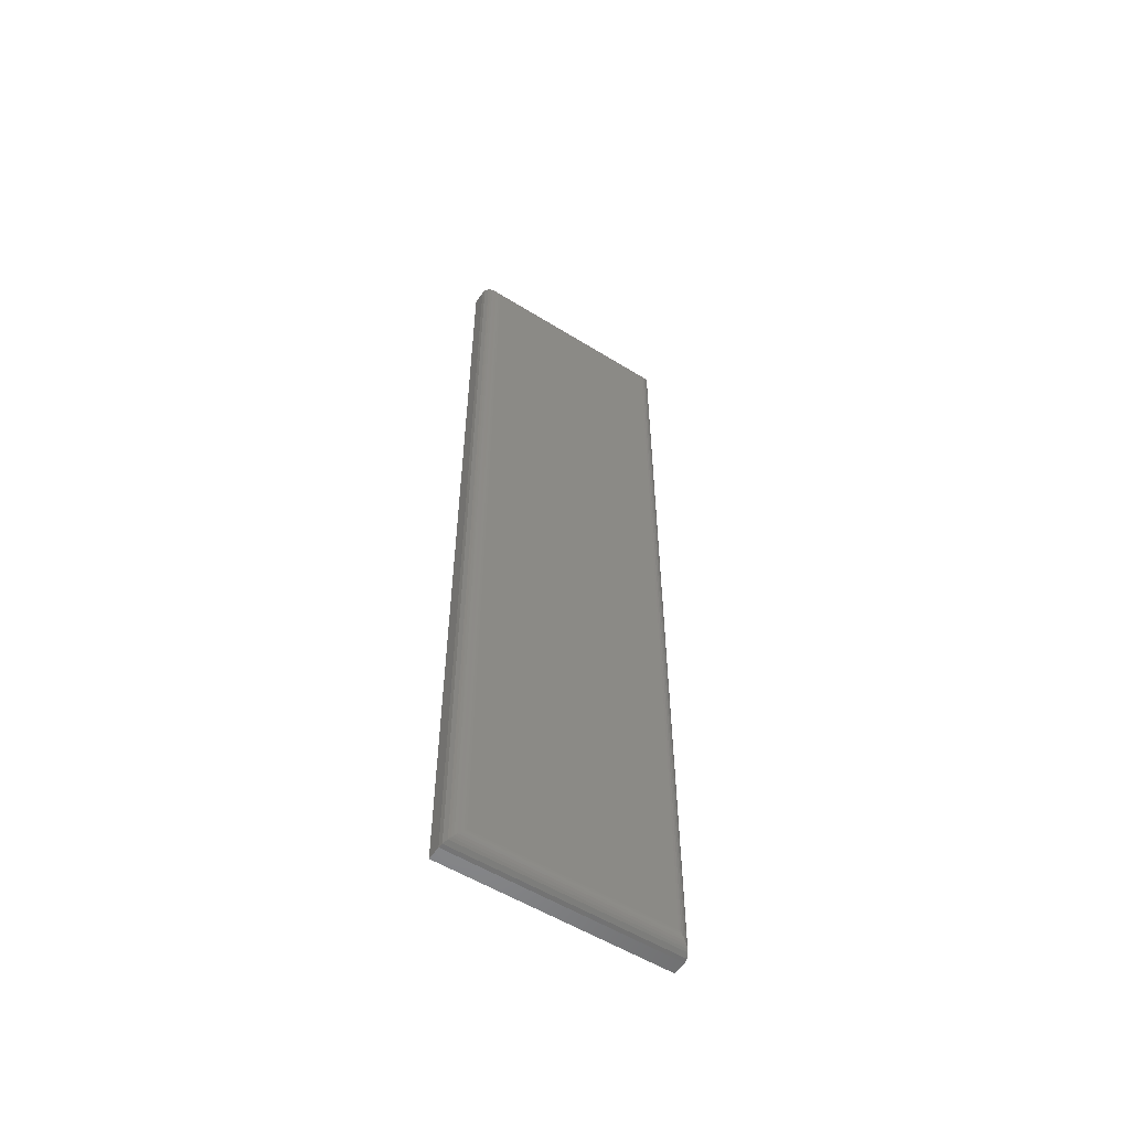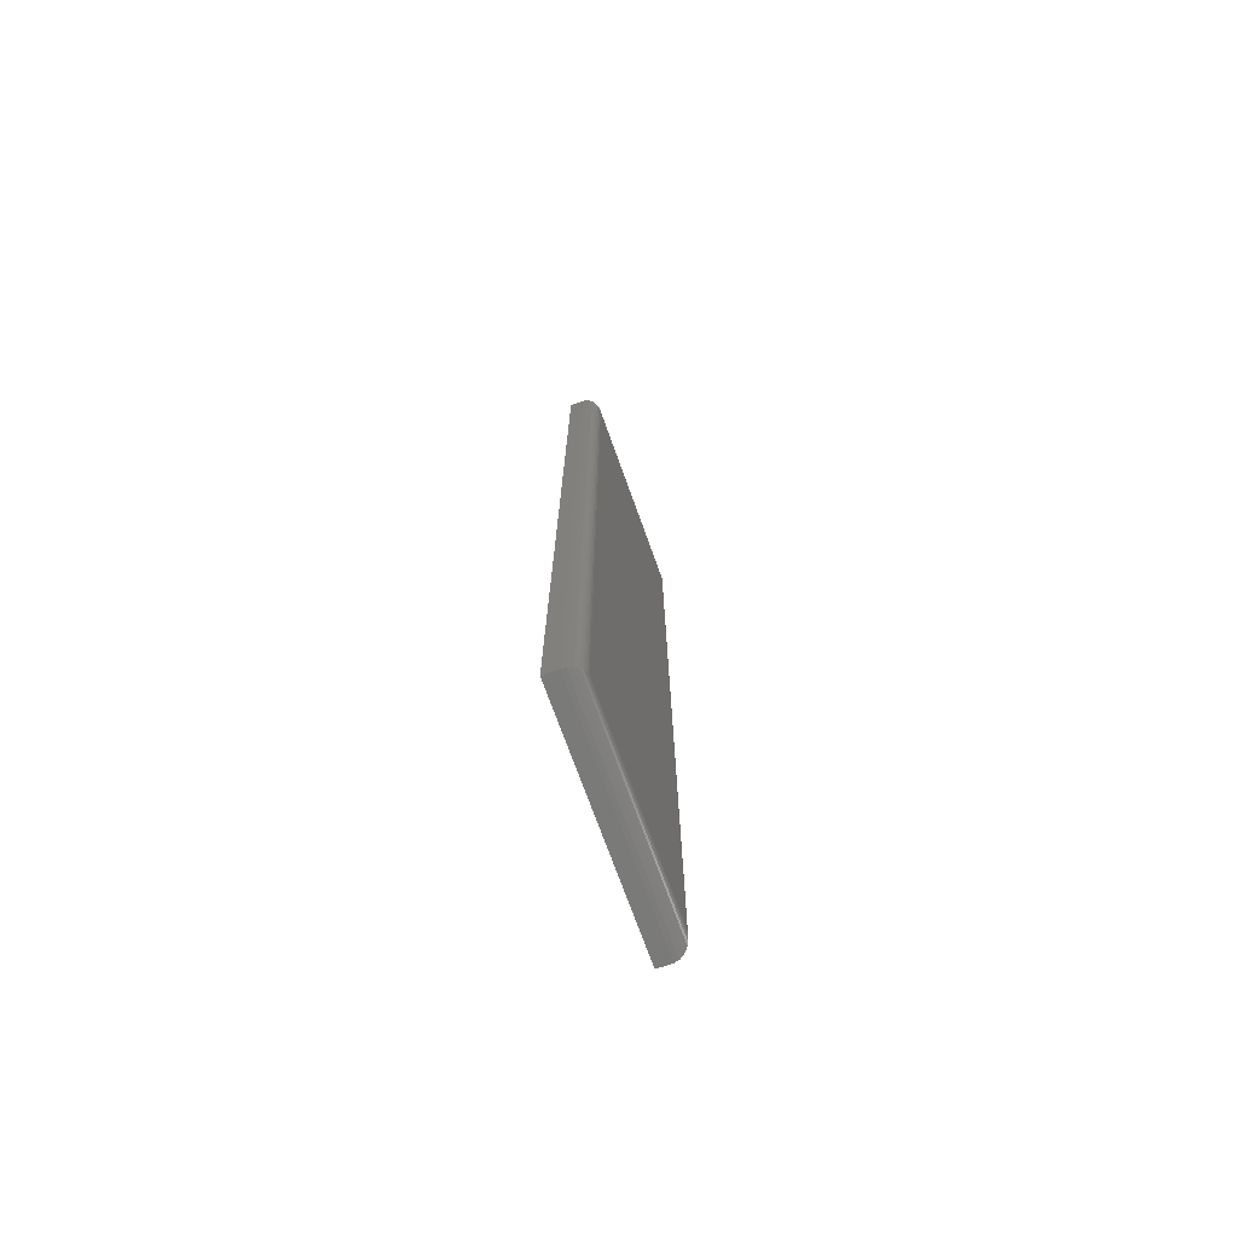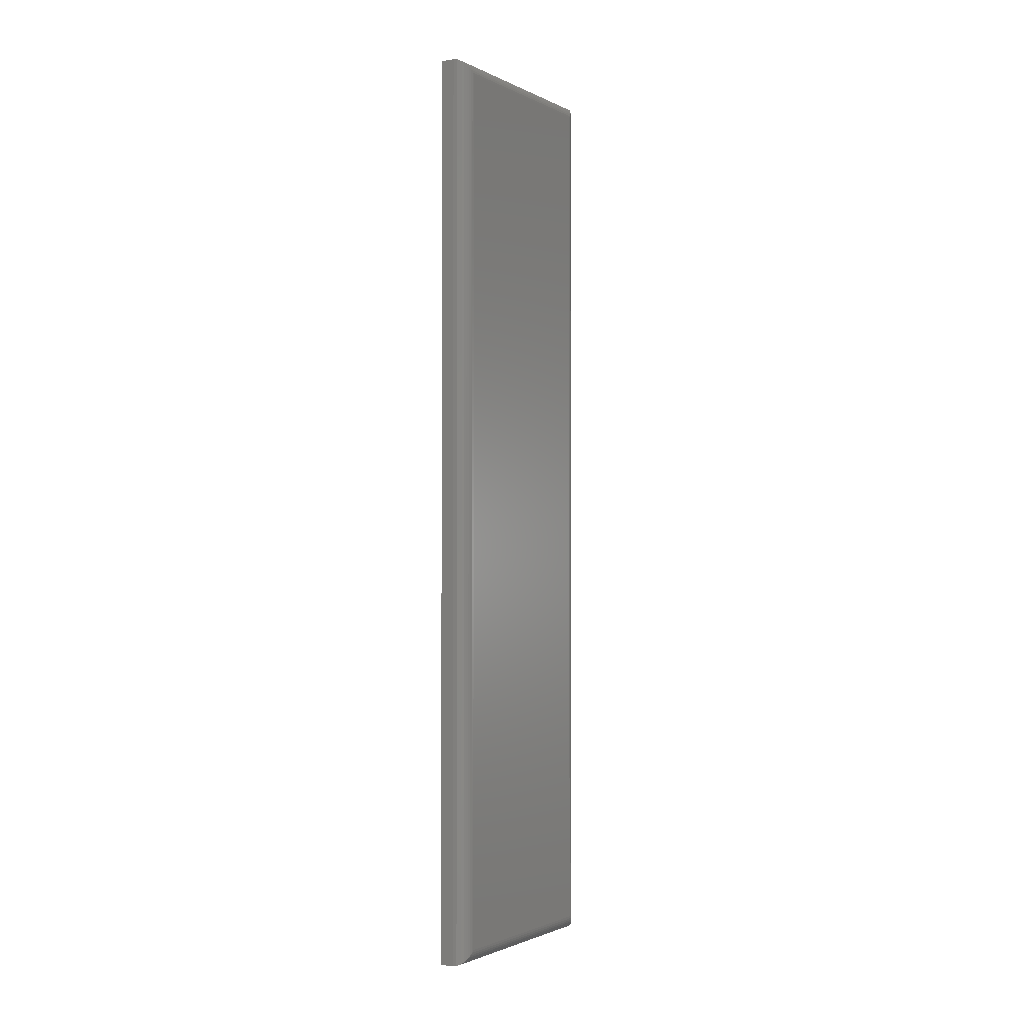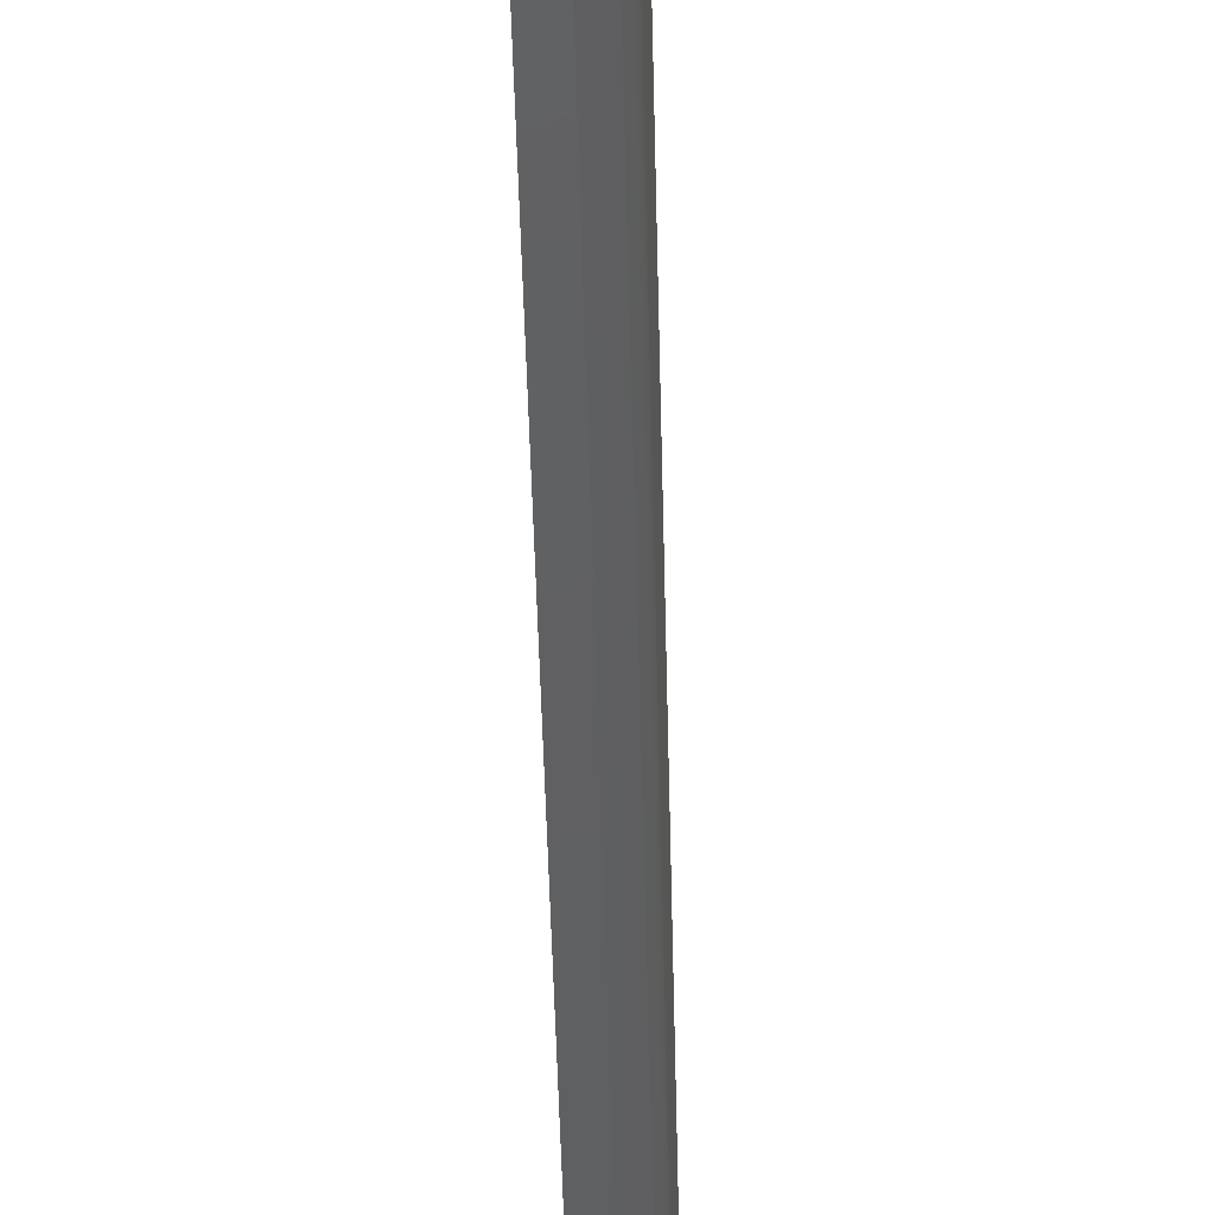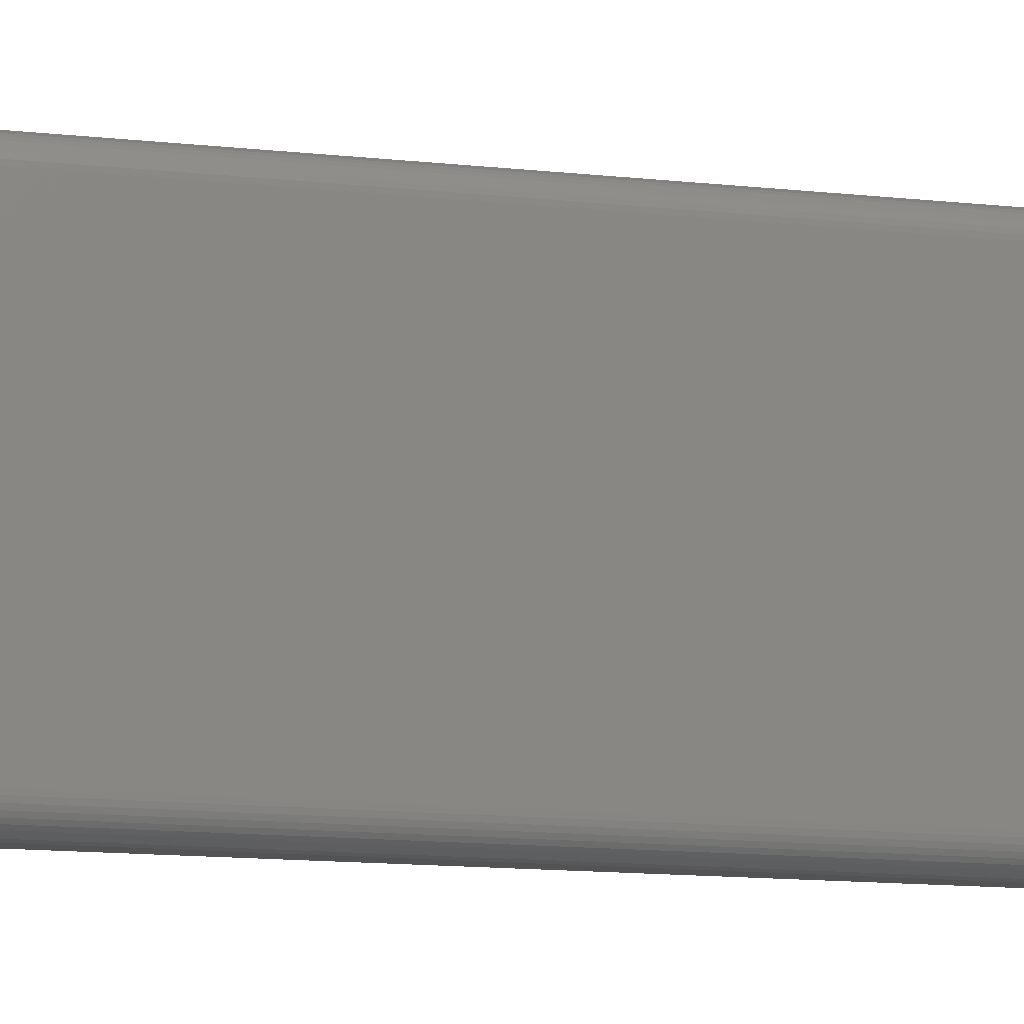
<metadata>
{"format":"stl","ext":"stl","renderer":"f3d","projection":"perspective","resolution":1024,"background":"white","views":[{"elev":-55.2,"azim":-123.2,"up":"+Z"},{"elev":-73.0,"azim":-160.2,"up":"+Z"},{"elev":-1.8,"azim":-148.4,"up":"+Z"},{"elev":-40.9,"azim":-178.8,"up":"+Y"},{"elev":-10.8,"azim":-107.1,"up":"+Y"}]}
</metadata>
<code>
# stl→obj: 42 verts, 80 faces
v 0.7344 -0.1094 0.4688
v 0.7345 -0.1106 0.006593
v 0.7345 -0.1106 0.47
v 0.7344 -0.1094 0.01505
v 0.7344 -0.1094 0.007812
v 0.7348 -0.1118 0.005386
v 0.7348 -0.1118 0.4712
v 0.7352 -0.1129 0.004238
v 0.7352 -0.1129 0.4723
v 0.7359 -0.114 0.003175
v 0.7359 -0.114 0.4734
v 0.7367 -0.115 0.002226
v 0.7367 -0.115 0.4743
v 0.7377 -0.1158 0.001419
v 0.7377 -0.1158 0.4751
v 0.74 -0.1169 0.0003217
v 0.7422 -0.1172 -4.784e-19
v 0.7422 -0.1172 0.4766
v 0.74 -0.1169 0.4762
v 0.7345 -0.00659 0.006593
v 0.7344 -0.007812 0.007812
v 0.74 -0.0003217 0.0003217
v 0.7377 -0.001419 0.001419
v 0.7367 -0.002226 0.002226
v 0.7359 -0.003175 0.003175
v 0.7352 -0.004238 0.004238
v 0.7348 -0.005386 0.005386
v 0.7422 8.674e-19 -4.784e-19
v 0.7344 -0.007812 0.01505
v 0.7344 -0.007812 0.4688
v 0.7345 -0.00659 0.47
v 0.7348 -0.005386 0.4712
v 0.7352 -0.004238 0.4723
v 0.7359 -0.003175 0.4734
v 0.7367 -0.002226 0.4743
v 0.7377 -0.001419 0.4751
v 0.7422 8.674e-19 0.4766
v 0.74 -0.0003217 0.4762
v 0.7494 -0.1172 -9.215e-19
v 0.7494 -0.1172 0.4766
v 0.7494 1.671e-18 -9.215e-19
v 0.7494 1.671e-18 0.4766
f 1 2 3
f 1 4 2
f 5 2 4
f 2 6 3
f 3 6 7
f 6 8 7
f 7 8 9
f 8 10 9
f 9 10 11
f 10 12 11
f 11 12 13
f 12 14 13
f 13 14 15
f 14 16 15
f 17 18 16
f 16 18 19
f 16 19 15
f 5 20 2
f 5 21 20
f 22 14 23
f 14 12 23
f 23 12 24
f 12 10 24
f 24 10 25
f 10 8 25
f 25 8 26
f 8 6 26
f 26 6 27
f 6 2 27
f 27 2 20
f 28 17 22
f 22 17 16
f 22 16 14
f 4 29 5
f 5 29 21
f 30 3 31
f 30 1 3
f 3 7 31
f 31 7 32
f 7 9 32
f 32 9 33
f 9 11 33
f 33 11 34
f 11 13 34
f 34 13 35
f 13 15 35
f 35 15 36
f 15 19 36
f 18 37 19
f 19 37 38
f 19 38 36
f 1 30 4
f 4 30 29
f 17 39 18
f 18 39 40
f 28 41 17
f 17 41 39
f 42 37 40
f 40 37 18
f 29 31 21
f 29 30 31
f 38 23 36
f 23 24 36
f 36 24 35
f 24 25 35
f 35 25 34
f 25 26 34
f 34 26 33
f 26 27 33
f 33 27 32
f 27 20 32
f 32 20 31
f 21 31 20
f 37 28 38
f 38 28 22
f 38 22 23
f 28 37 41
f 41 37 42
f 39 41 40
f 40 41 42

</code>
